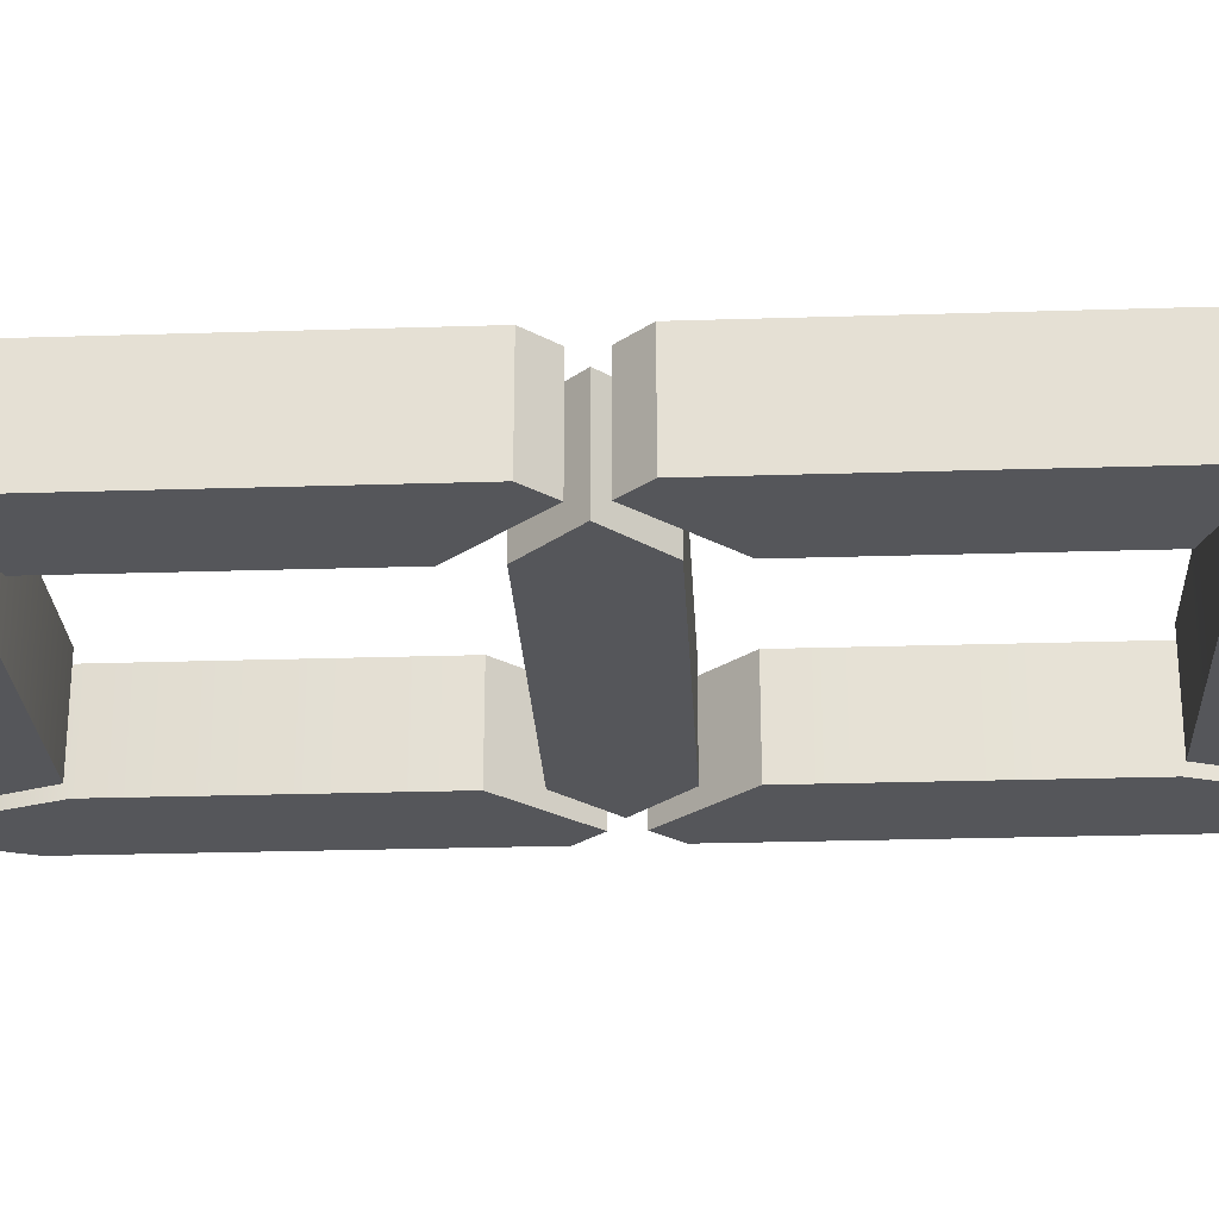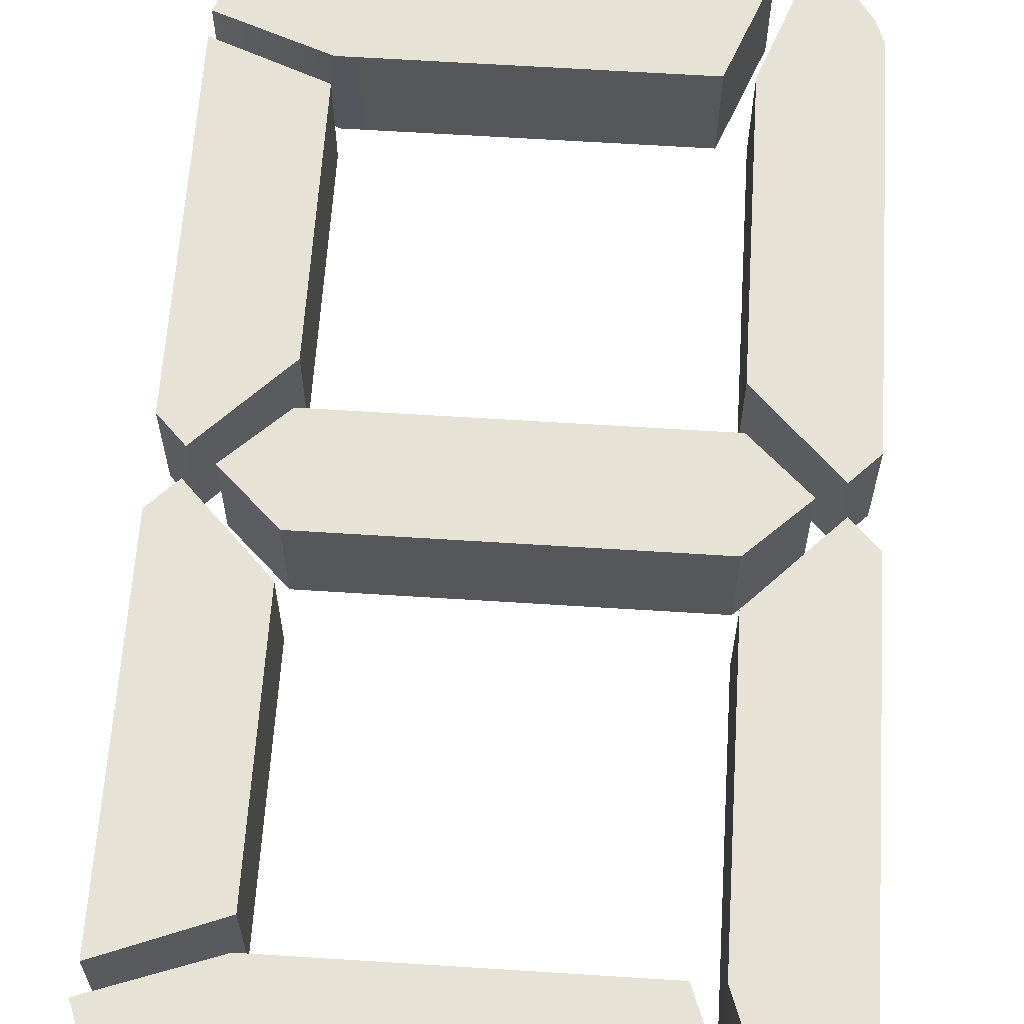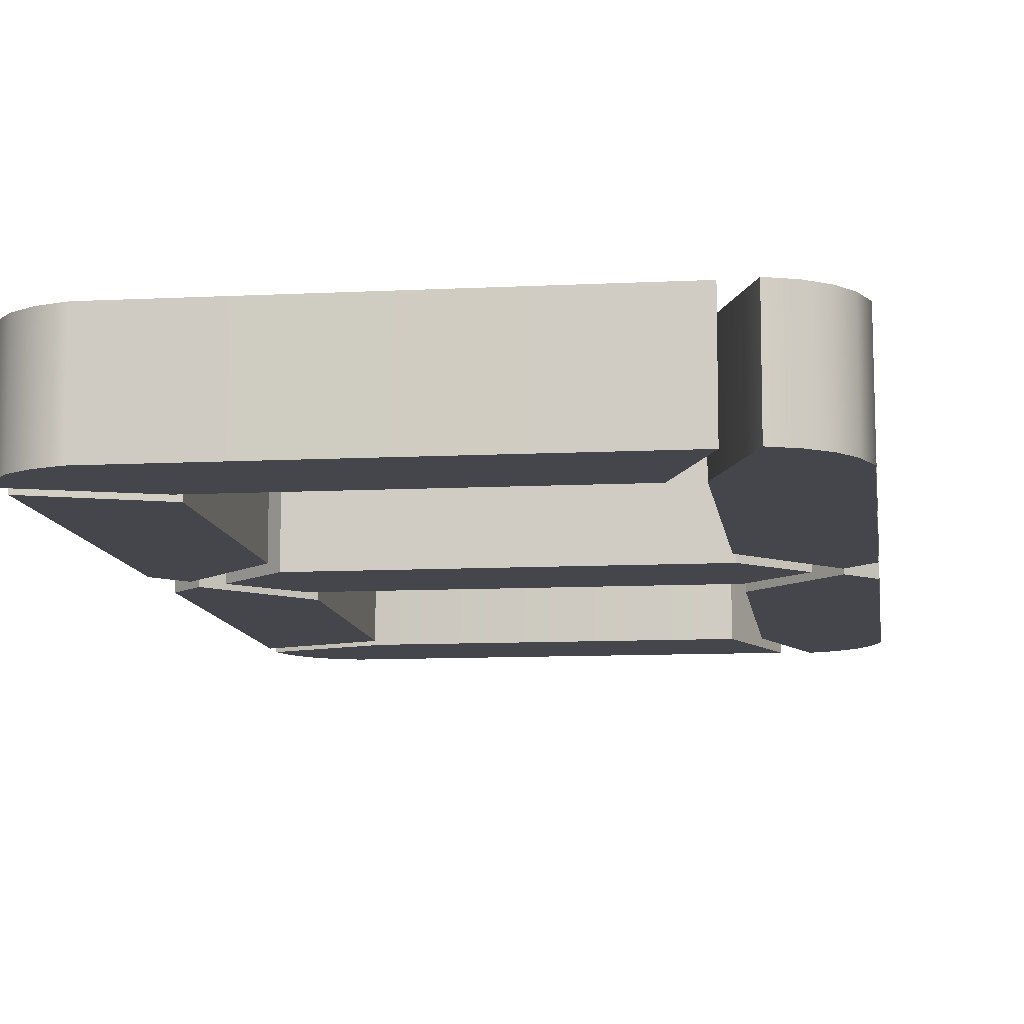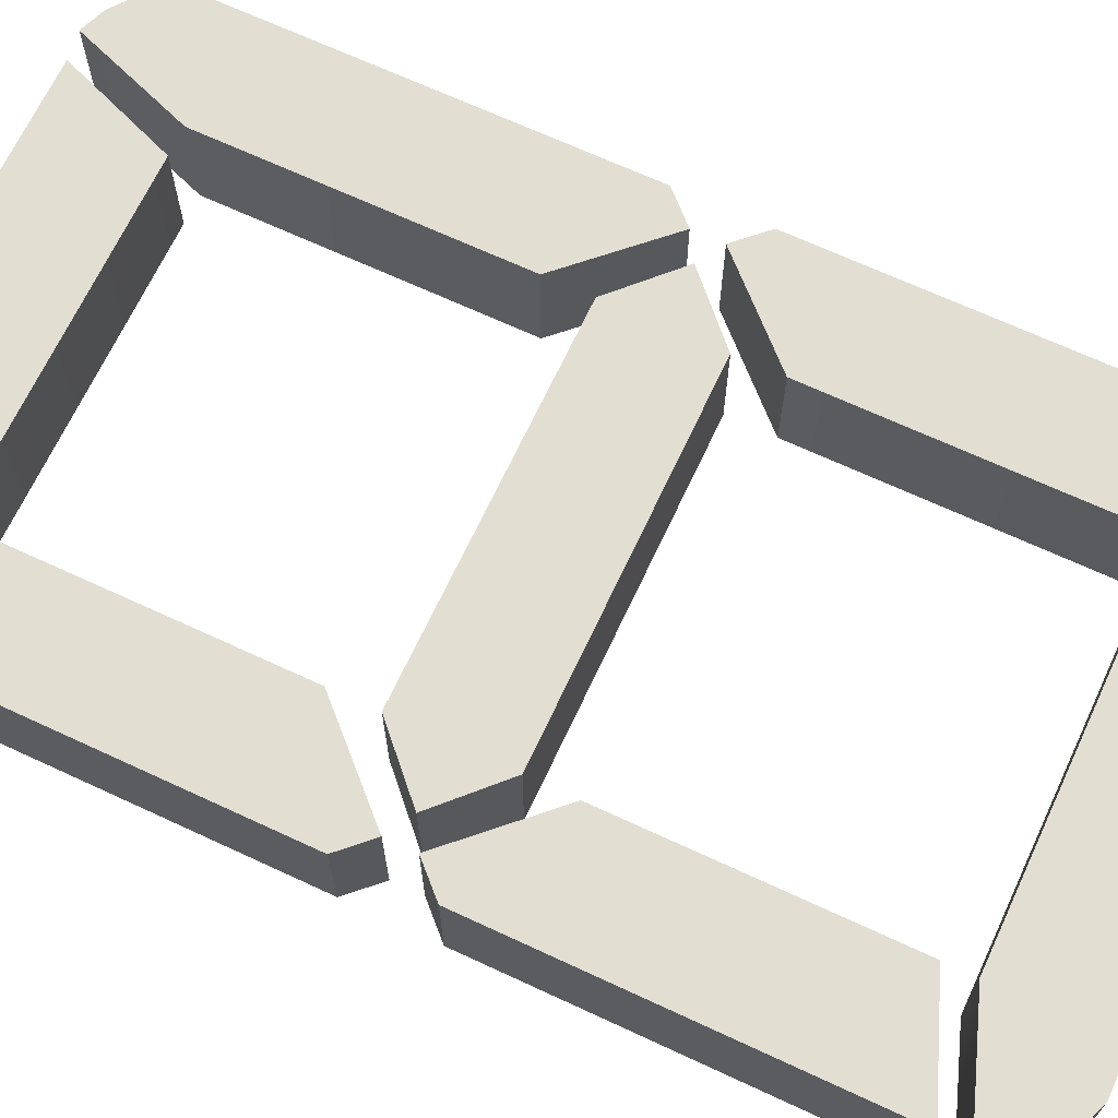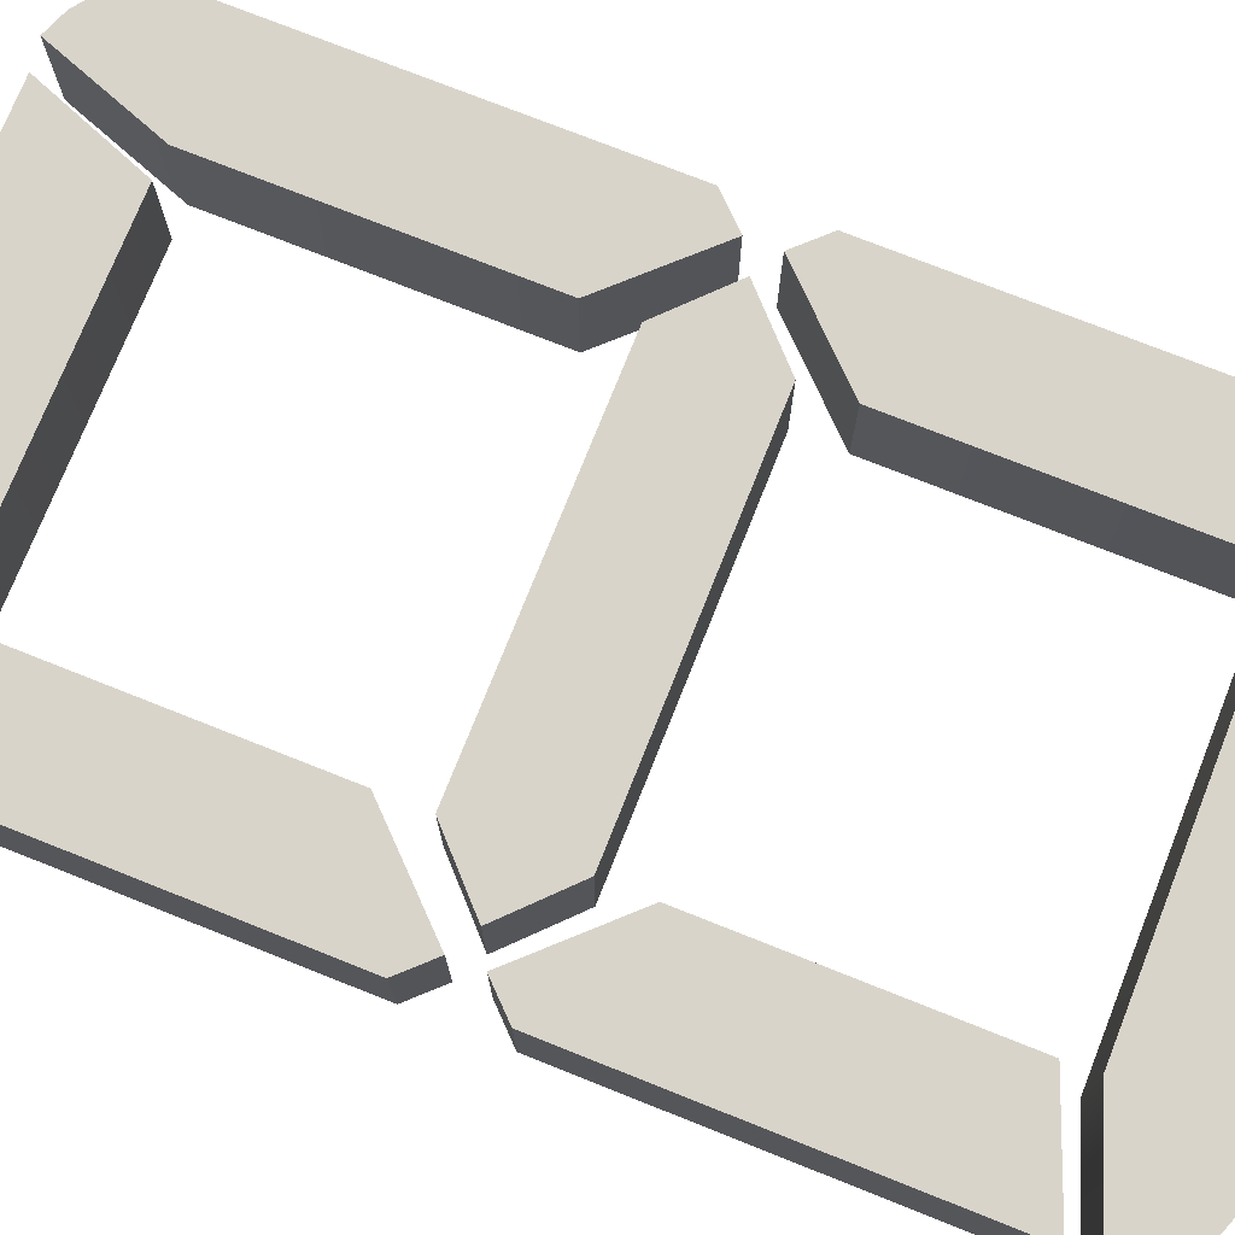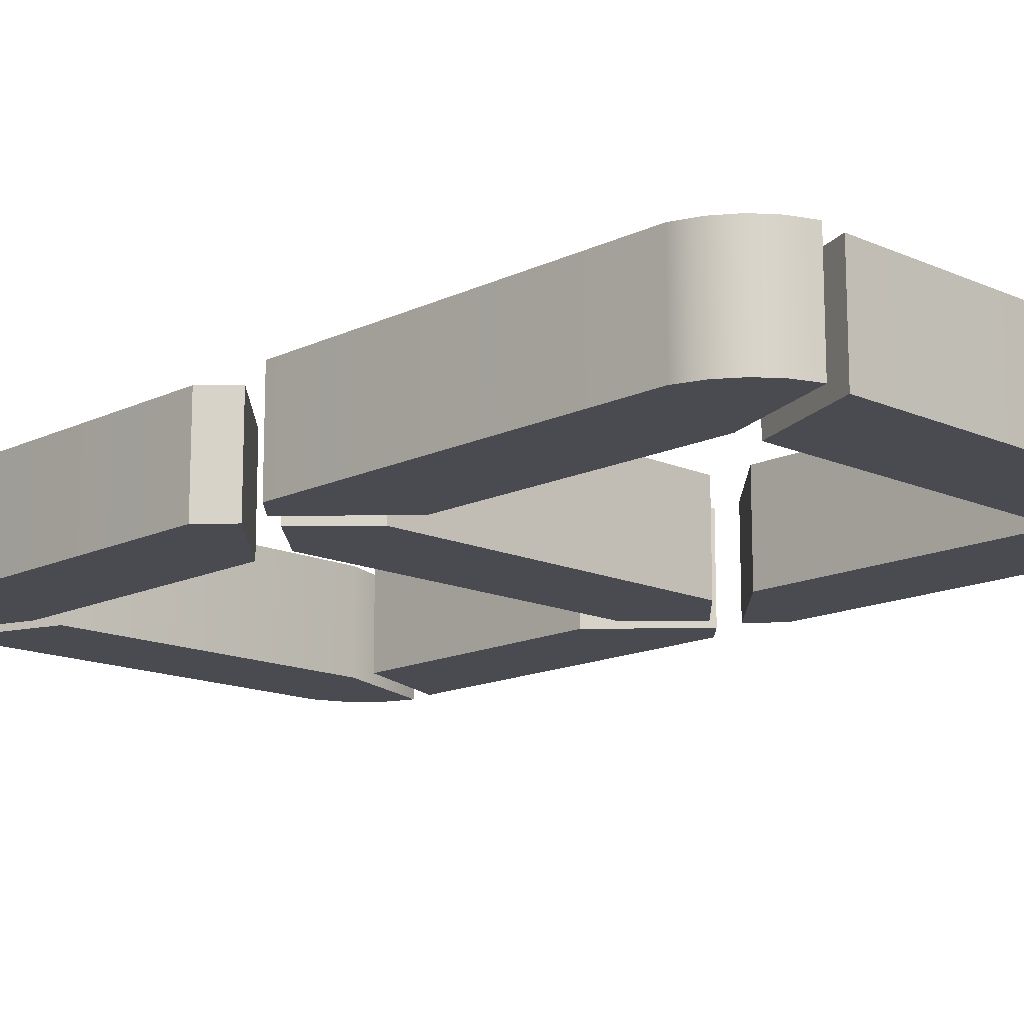
<metadata>
{"format":"obj","ext":"obj","renderer":"f3d","projection":"perspective","resolution":1024,"background":"white","views":[{"elev":-25.9,"azim":-87.1,"up":"+Z"},{"elev":62.9,"azim":3.7,"up":"+Z"},{"elev":-10.0,"azim":7.5,"up":"+Z"},{"elev":67.8,"azim":-65.0,"up":"+Z"},{"elev":74.8,"azim":-68.3,"up":"+Z"},{"elev":-14.6,"azim":136.0,"up":"+Z"}]}
</metadata>
<code>
v 0.2717 0.5318 0.0625
v 0.2387 0.5 0.0625
v 0.2717 0.4682 0.0625
v 0.4808 0.4682 0.0625
v 0.5138 0.5 0.0625
v 0.4808 0.5318 0.0625
v 0.2717 0.5318 0.125
v 0.2387 0.5 0.125
v 0.2717 0.4682 0.125
v 0.4808 0.4682 0.125
v 0.5138 0.5 0.125
v 0.4808 0.5318 0.125
g G
f 7 8 9
f 4 6 5
f 8 7 1 2
f 9 8 2 3
f 10 9 3 4
f 11 10 4 5
f 12 11 5 6
f 1 7 12 6
f 7 9 10 12
f 1 3 2
f 12 10 11
f 1 6 4 3
v 0.5285 0.5087 0.0625
v 0.5444 0.5251 0.0625
v 0.5444 0.7565 0.0625
v 0.5389 0.7715 0.0625
v 0.5305 0.7834 0.0625
v 0.519 0.7922 0.0625
v 0.5046 0.7979 0.0625
v 0.4808 0.7318 0.0625
v 0.4808 0.5582 0.0625
v 0.5285 0.5087 0.125
v 0.5444 0.5251 0.125
v 0.5444 0.7565 0.125
v 0.5389 0.7715 0.125
v 0.5305 0.7834 0.125
v 0.519 0.7922 0.125
v 0.5046 0.7979 0.125
v 0.4808 0.7318 0.125
v 0.4808 0.5582 0.125
g F
f 22 23 30
f 14 21 20 15
f 23 22 13 14
f 24 23 14 15
f 25 24 15 16
f 26 25 16 17
f 27 26 17 18
f 28 27 18 19
f 29 28 19 20
f 30 29 20 21
f 13 22 30 21
f 29 27 28
f 13 21 14
f 30 23 24 29
f 15 20 16
f 29 24 25
f 16 20 17
f 29 25 26
f 17 20 18
f 29 26 27
f 18 20 19
v 0.4808 0.4418 0.0625
v 0.4808 0.2682 0.0625
v 0.5046 0.2021 0.0625
v 0.519 0.2078 0.0625
v 0.5305 0.2166 0.0625
v 0.5389 0.2285 0.0625
v 0.5444 0.2435 0.0625
v 0.5444 0.4749 0.0625
v 0.5285 0.4913 0.0625
v 0.4808 0.4418 0.125
v 0.4808 0.2682 0.125
v 0.5046 0.2021 0.125
v 0.519 0.2078 0.125
v 0.5305 0.2166 0.125
v 0.5389 0.2285 0.125
v 0.5444 0.2435 0.125
v 0.5444 0.4749 0.125
v 0.5285 0.4913 0.125
g E
f 40 47 48
f 32 34 33
f 41 40 31 32
f 42 41 32 33
f 43 42 33 34
f 44 43 34 35
f 45 44 35 36
f 46 45 36 37
f 47 46 37 38
f 48 47 38 39
f 31 40 48 39
f 43 41 42
f 32 35 34
f 44 41 43
f 32 36 35
f 45 41 44
f 32 37 36
f 46 41 45
f 31 38 37 32
f 40 41 46 47
f 31 39 38
v 0.4646 0.2682 0.0625
v 0.2717 0.2682 0.0625
v 0.2056 0.2443 0.0625
v 0.2113 0.2299 0.0625
v 0.2201 0.2185 0.0625
v 0.232 0.21 0.0625
v 0.2469 0.2045 0.0625
v 0.4887 0.2045 0.0625
v 0.4646 0.2682 0.125
v 0.2717 0.2682 0.125
v 0.2056 0.2443 0.125
v 0.2113 0.2299 0.125
v 0.2201 0.2185 0.125
v 0.232 0.21 0.125
v 0.2469 0.2045 0.125
v 0.4887 0.2045 0.125
g D
f 57 58 63 64
f 50 52 51
f 58 57 49 50
f 59 58 50 51
f 60 59 51 52
f 61 60 52 53
f 62 61 53 54
f 63 62 54 55
f 64 63 55 56
f 49 57 64 56
f 60 58 59
f 50 53 52
f 61 58 60
f 50 54 53
f 62 58 61
f 50 55 54
f 63 58 62
f 49 56 55 50
v 0.2717 0.2851 0.0625
v 0.2717 0.442 0.0625
v 0.2239 0.4916 0.0625
v 0.208 0.4751 0.0625
v 0.208 0.2602 0.0625
v 0.2717 0.2851 0.125
v 0.2717 0.442 0.125
v 0.2239 0.4916 0.125
v 0.208 0.4751 0.125
v 0.208 0.2602 0.125
g C
f 73 71 72
f 65 69 68 66
f 71 70 65 66
f 72 71 66 67
f 73 72 67 68
f 74 73 68 69
f 65 70 74 69
f 70 71 73 74
f 66 68 67
v 0.208 0.7398 0.0625
v 0.208 0.5249 0.0625
v 0.2239 0.5084 0.0625
v 0.2717 0.558 0.0625
v 0.2717 0.7149 0.0625
v 0.208 0.7398 0.125
v 0.208 0.5249 0.125
v 0.2239 0.5084 0.125
v 0.2717 0.558 0.125
v 0.2717 0.7149 0.125
g B
f 83 81 82
f 75 79 78 76
f 81 80 75 76
f 82 81 76 77
f 83 82 77 78
f 84 83 78 79
f 75 80 84 79
f 80 81 83 84
f 76 78 77
v 0.4887 0.7955 0.0625
v 0.2482 0.7955 0.0625
v 0.2337 0.79 0.0625
v 0.2221 0.7815 0.0625
v 0.2136 0.7701 0.0625
v 0.208 0.7557 0.0625
v 0.2717 0.7318 0.0625
v 0.4646 0.7318 0.0625
v 0.4887 0.7955 0.125
v 0.2482 0.7955 0.125
v 0.2337 0.79 0.125
v 0.2221 0.7815 0.125
v 0.2136 0.7701 0.125
v 0.208 0.7557 0.125
v 0.2717 0.7318 0.125
v 0.4646 0.7318 0.125
g A
f 99 97 98
f 85 92 91 86
f 94 93 85 86
f 95 94 86 87
f 96 95 87 88
f 97 96 88 89
f 98 97 89 90
f 99 98 90 91
f 100 99 91 92
f 85 93 100 92
f 99 96 97
f 89 91 90
f 99 95 96
f 88 91 89
f 99 94 95
f 87 91 88
f 93 94 99 100
f 86 91 87

</code>
